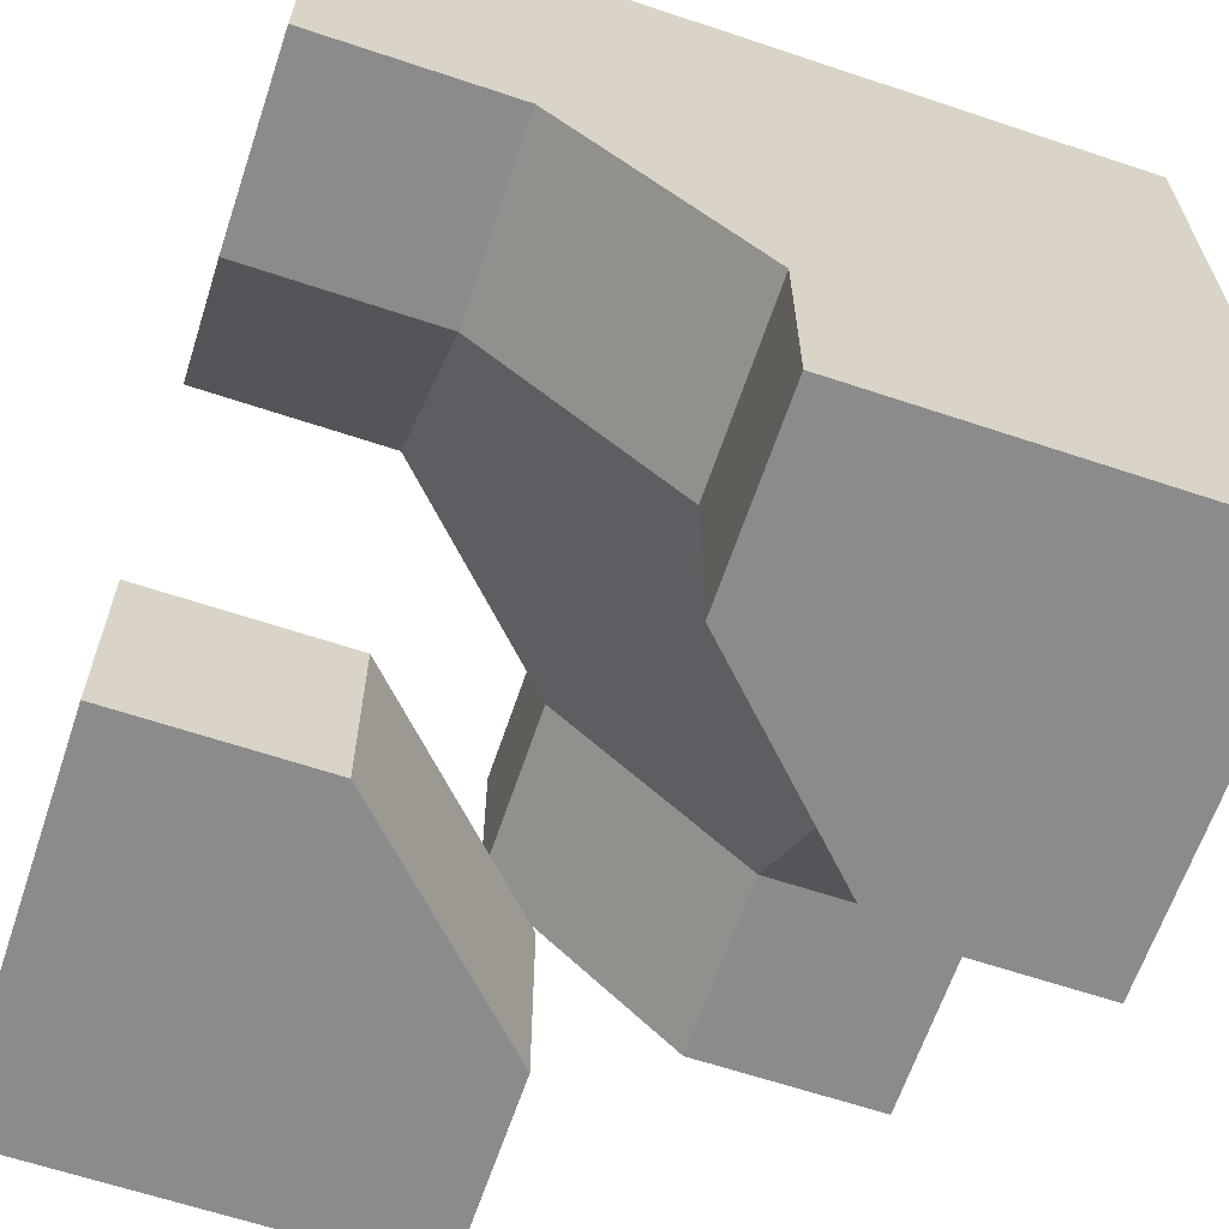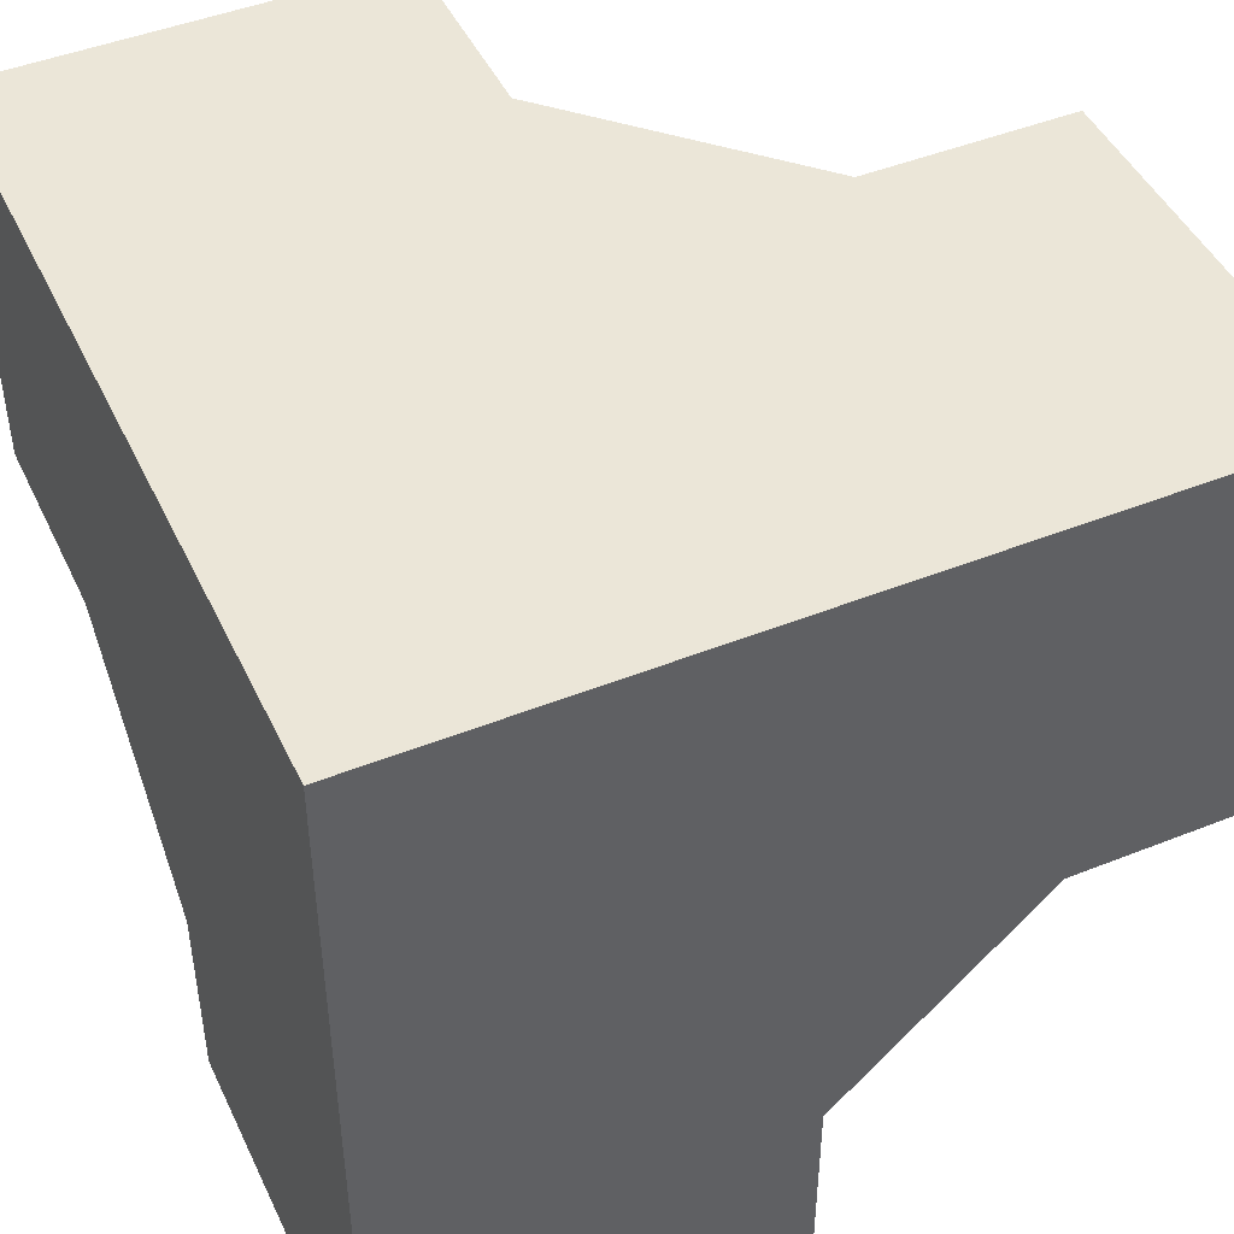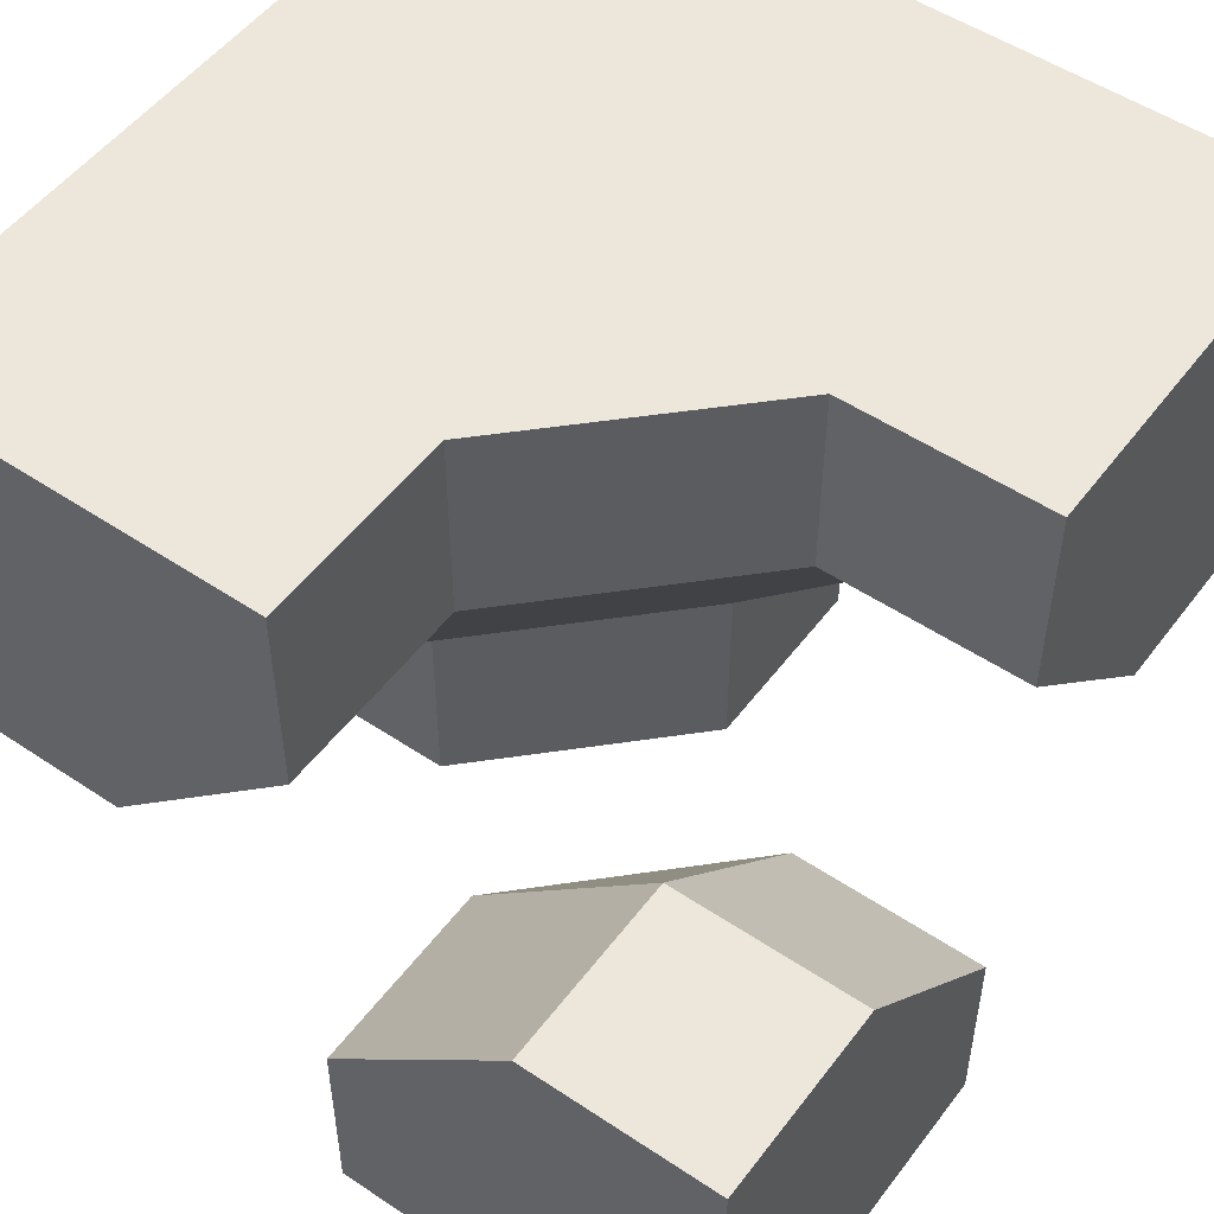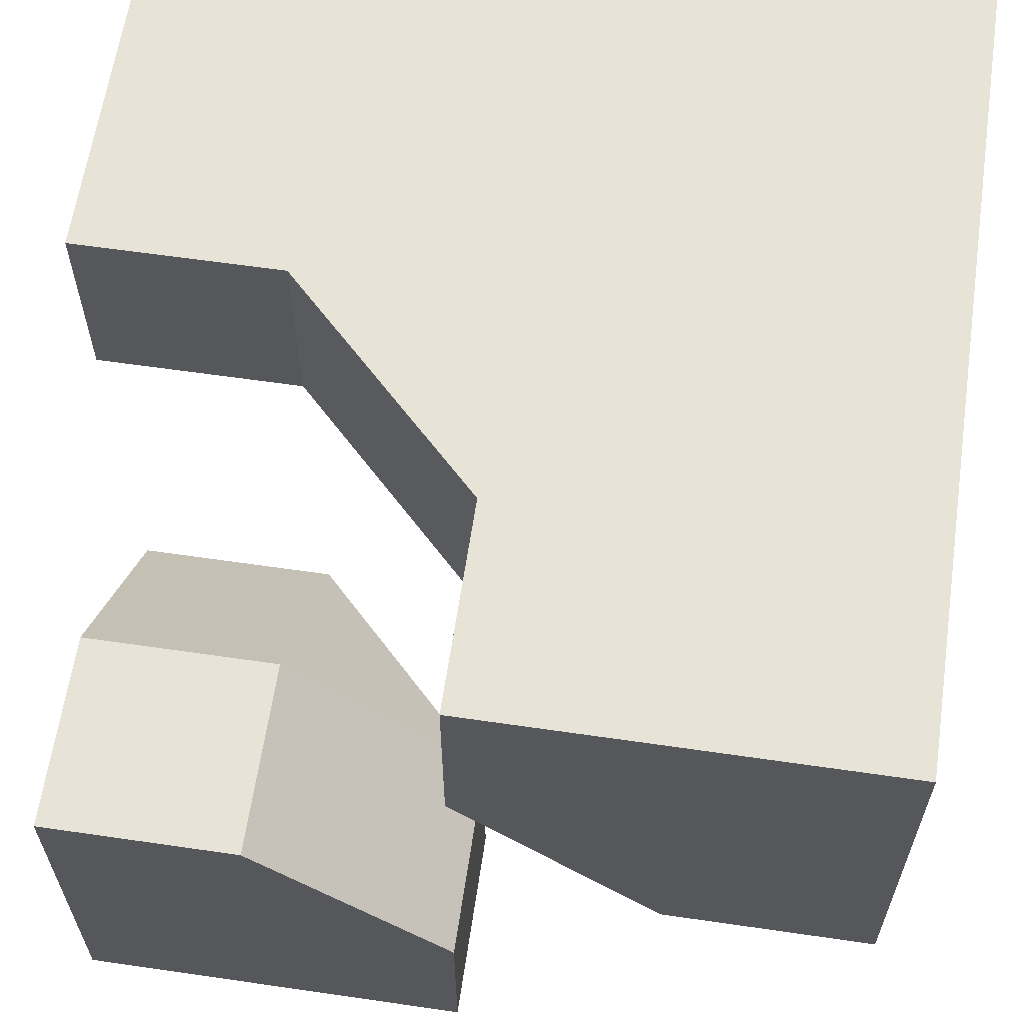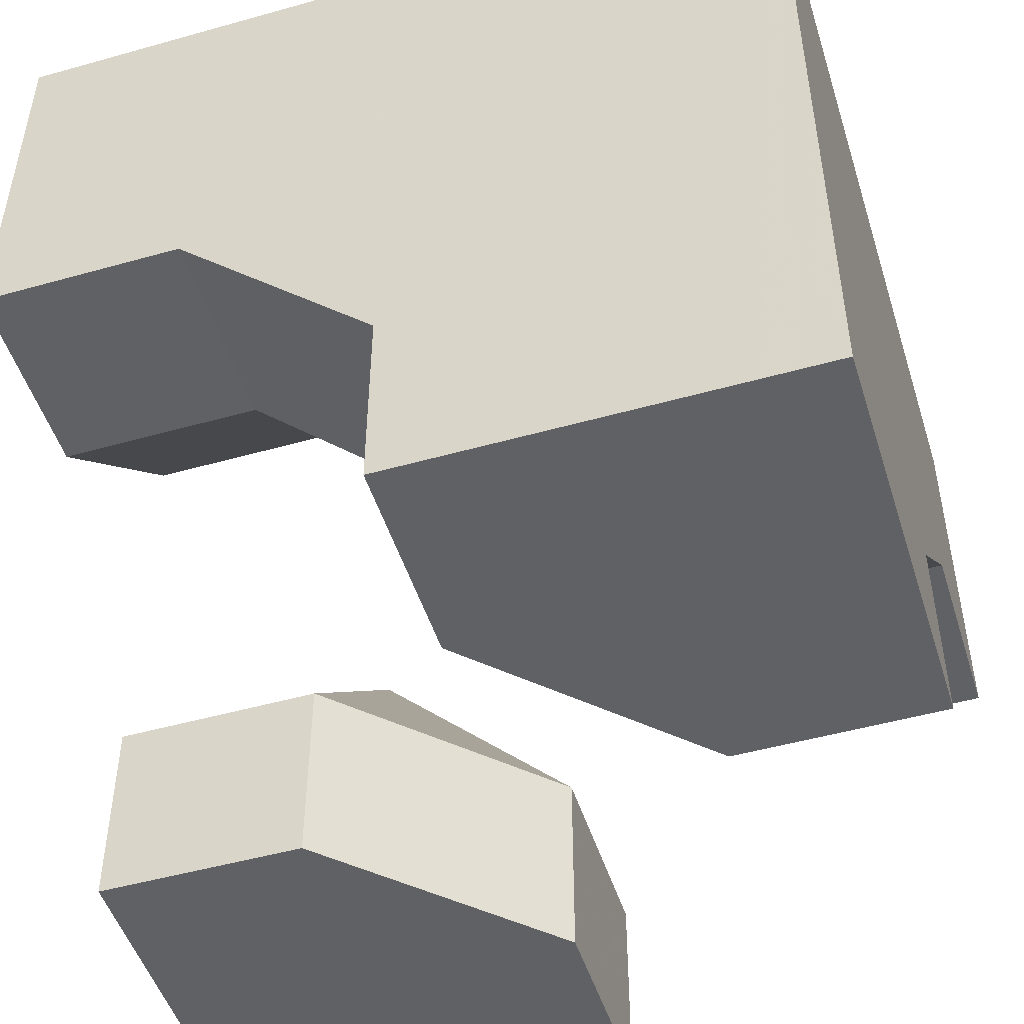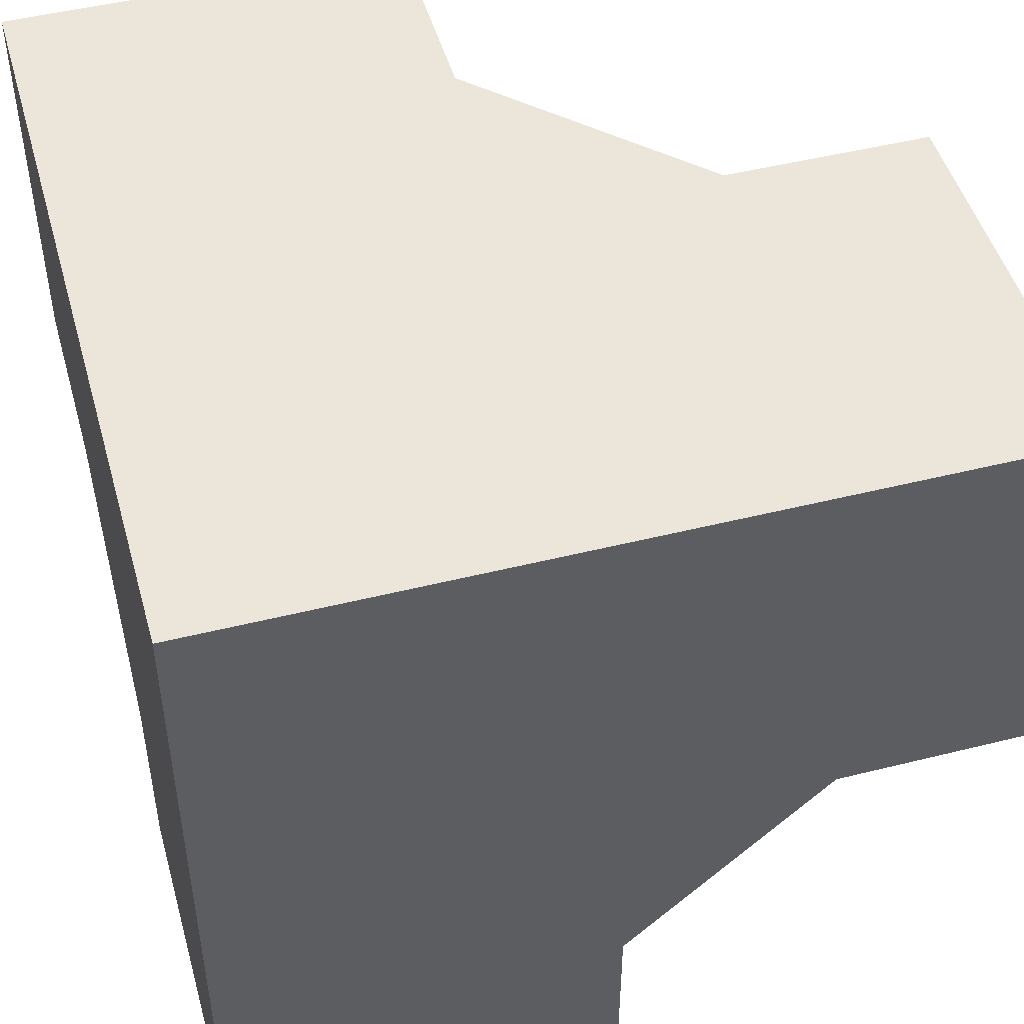
<metadata>
{"format":"obj","ext":"obj","renderer":"f3d","projection":"perspective","resolution":1024,"background":"white","views":[{"elev":-64.0,"azim":161.4,"up":"+Z"},{"elev":46.3,"azim":-24.5,"up":"+Y"},{"elev":51.8,"azim":125.9,"up":"+Y"},{"elev":62.2,"azim":-171.6,"up":"+Y"},{"elev":-49.4,"azim":-72.7,"up":"+Y"},{"elev":48.3,"azim":-105.6,"up":"+Z"}]}
</metadata>
<code>
g
v 0 -0.25 -0.25
v 0.25 0 -0.25
v 0.25 -0.25 0
v 0.125 -0.5 -0.125
v 0 -0.5 -0.25
v 0.25 0 -0.5
v 0.125 -0.125 -0.5
v 0.25 -0.5 0
v 0.5 -0.125 -0.125
v 0.5 -0.25 0
v 0.5 0 -0.25
v 0 -0.25 -0.5
v 0.5 -0.5 0
v 0.5 0 -0.5
v 0 -0.5 -0.5
v 0.5 -0.5 -0.5
v -0.5 -0.5 0.5
v -0.5 0.5 0.5
v 0.5 0.5 0.5
v 0.5 0 0.5
v 0.25 0 0.5
v 0 -0.25 0.5
v 0 -0.5 0.5
v 0 0.25 -0.5
v 0 0.5 -0.5
v -0.5 0.5 -0.5
v -0.5 0 -0.5
v -0.25 0 -0.5
v 0.5 0 0.25
v 0.5 0.5 0
v 0.5 0.25 0
v -0.5 0 -0.25
v -0.5 -0.5 0
v -0.5 -0.25 0
v -0.25 -0.5 0
v 0 -0.5 0.25
v 0.25 0.5 0
v 0 0.5 -0.25
v 0 0.25 -0.25
v -0.25 0 -0.25
v -0.25 -0.25 0
v 0 -0.25 0.25
v 0.25 0 0.25
v 0.25 0.25 0
g tile_214
f 1 3 2
f 4 1 5
f 6 1 2
f 3 4 8
f 3 9 2
f 11 2 9
f 1 7 12
f 13 3 8
f 11 6 2
f 12 5 1
f 6 12 7
f 16 10 13
f 4 13 8
f 19 21 20
f 26 28 27
f 19 31 30
f 18 33 17
f 17 36 23
f 19 26 18
f 39 41 40
f 43 39 44
f 44 30 31
f 31 43 44
f 38 44 39
f 43 20 21
f 22 43 21
f 35 34 41
f 36 41 42
f 34 40 41
f 22 36 42
f 32 28 40
f 39 28 24
f 24 38 39
f 38 24 25
f 28 39 40
f 28 32 27
f 36 22 23
f 40 34 32
f 41 36 35
f 34 35 33
f 43 22 42
f 20 43 29
f 44 38 37
f 43 31 29
f 30 44 37
f 39 43 42
f 41 39 42
f 37 38 19
f 37 19 30
f 19 38 26
f 26 38 25
f 35 36 33
f 33 36 17
f 32 34 18
f 32 18 27
f 27 18 26
f 18 34 33
f 29 31 20
f 20 31 19
f 24 28 25
f 25 28 26
f 17 23 18
f 18 23 22
f 18 22 19
f 19 22 21
f 15 16 5
f 5 16 4
f 4 16 13
f 11 9 14
f 14 9 16
f 16 9 10
f 16 15 14
f 14 15 6
f 6 15 12
f 5 12 15
f 6 11 14
f 3 13 10
f 9 3 10
f 4 3 1
f 1 6 7

</code>
